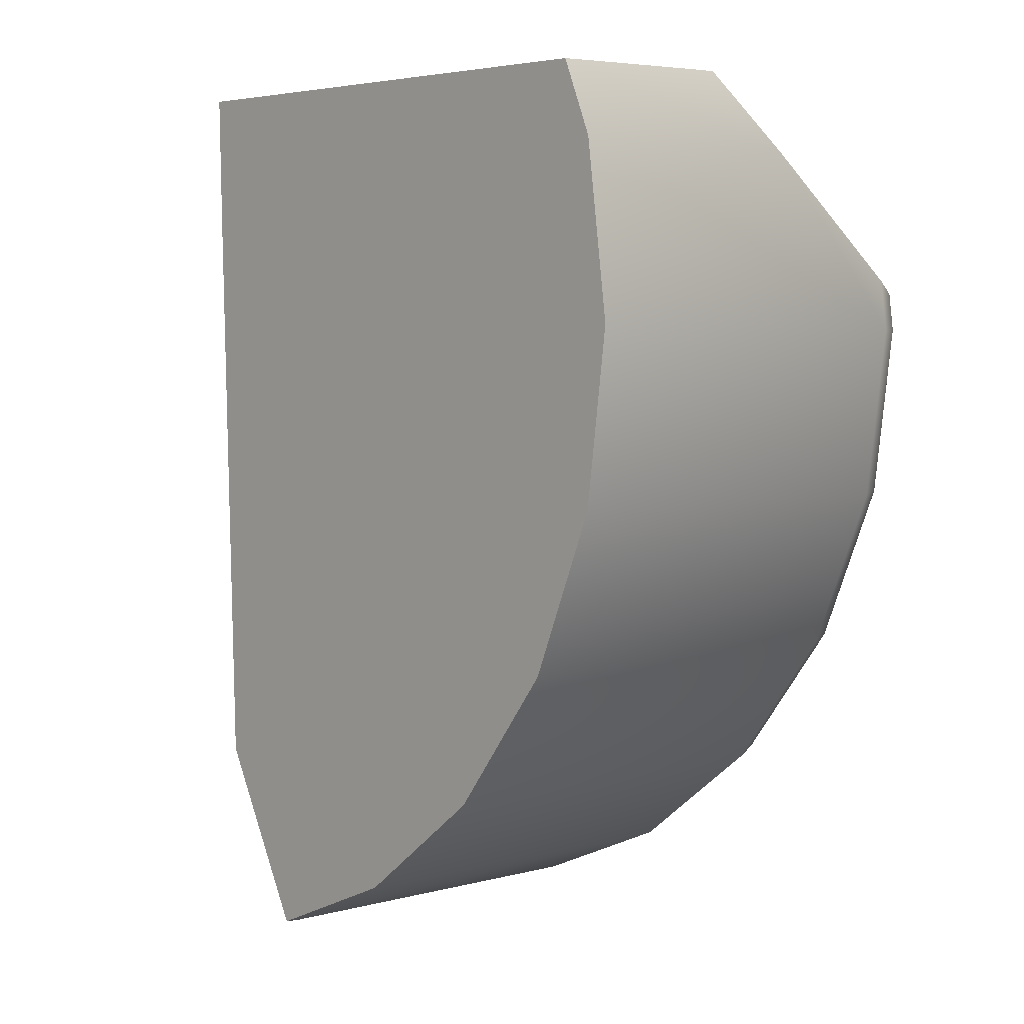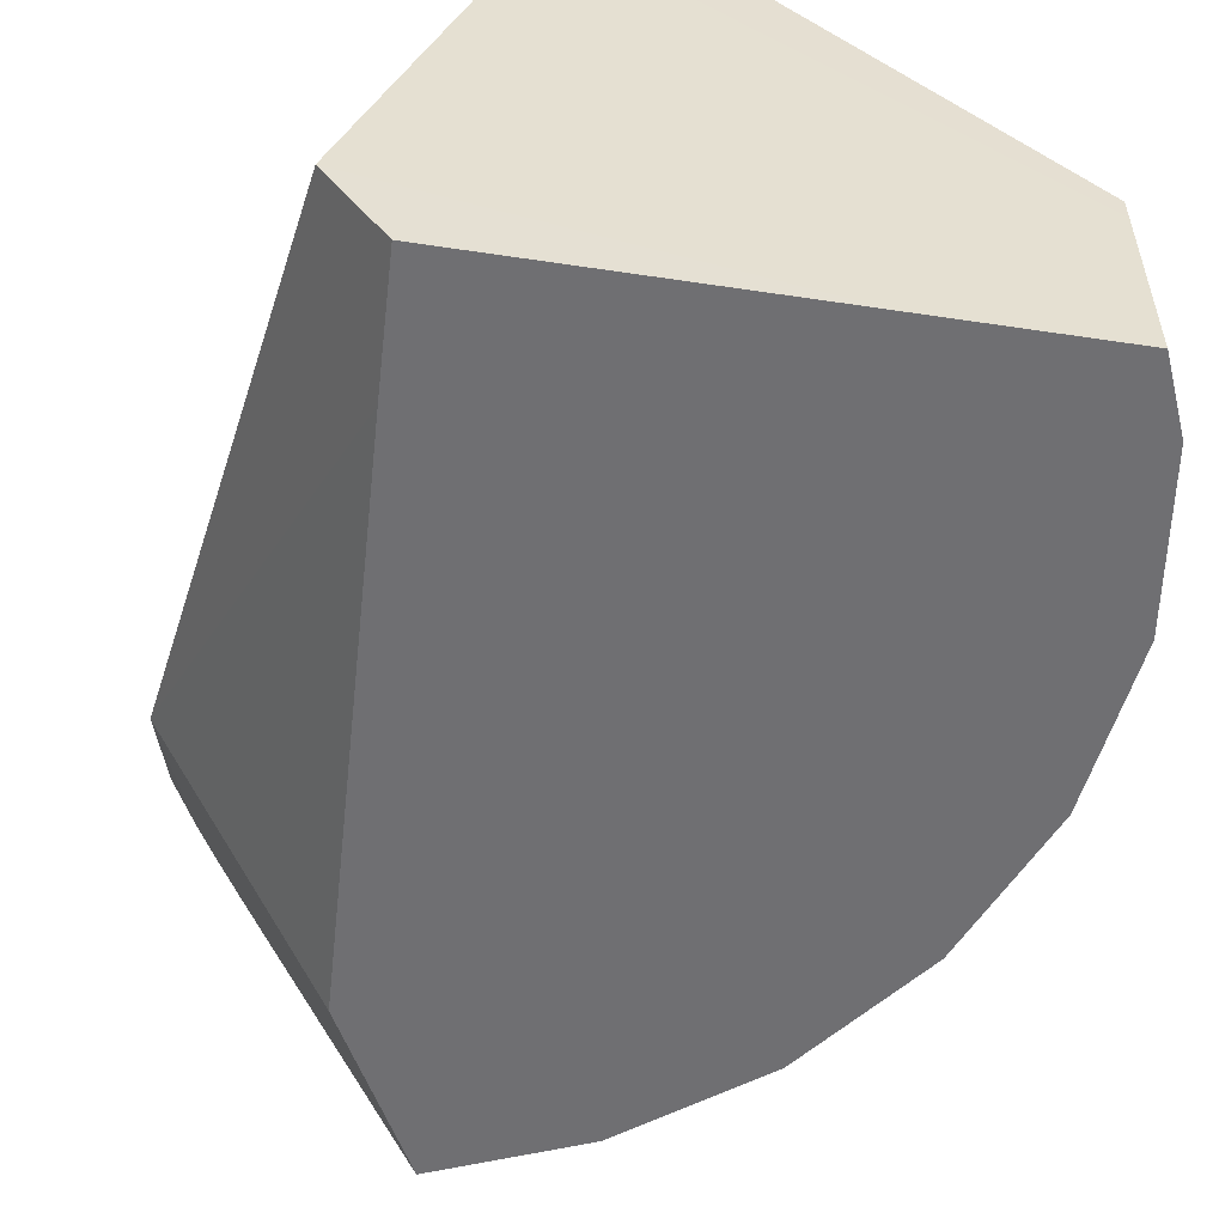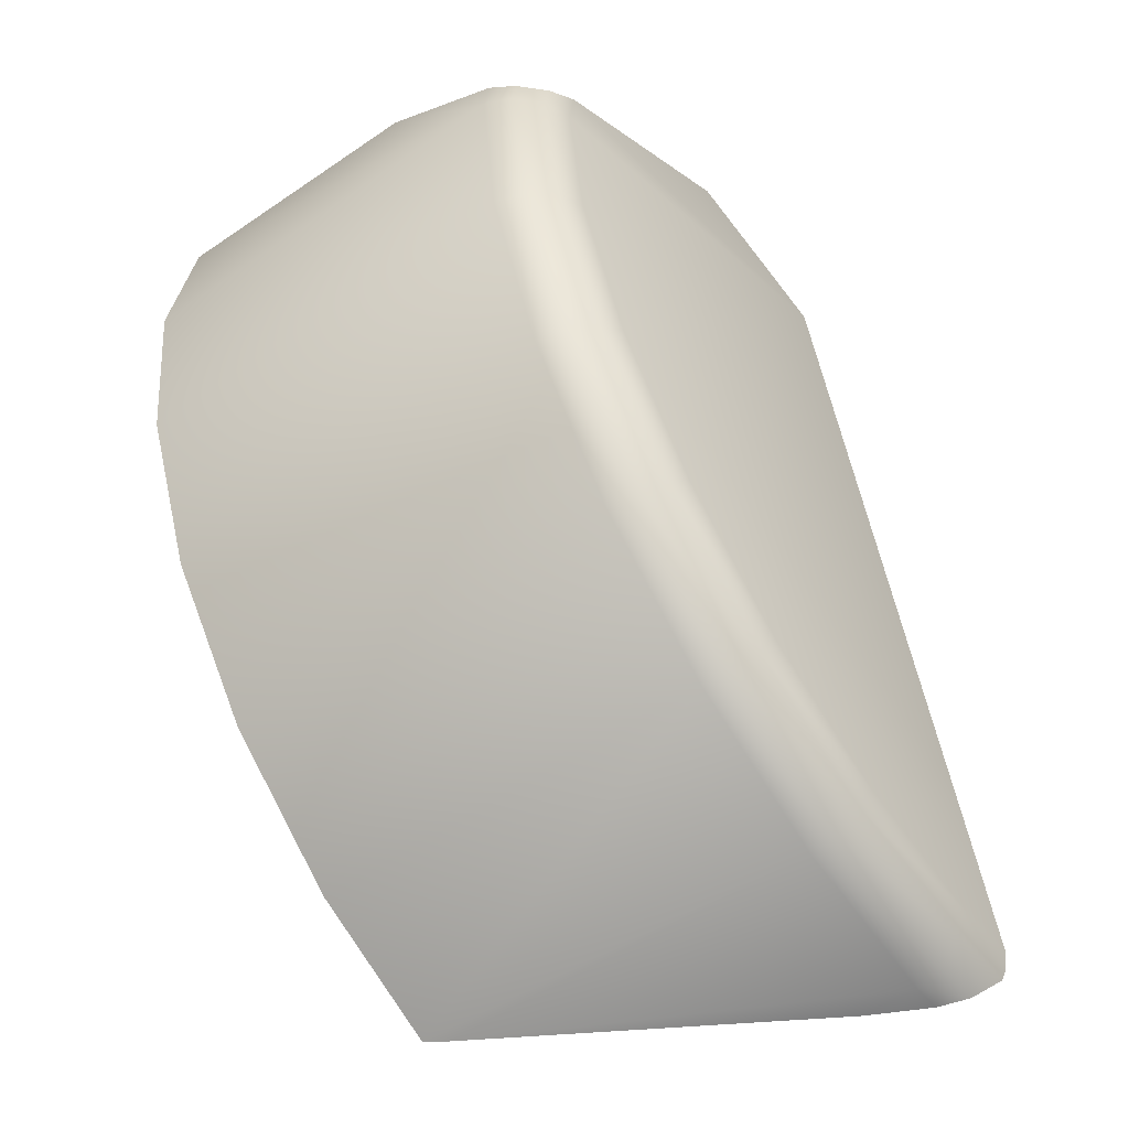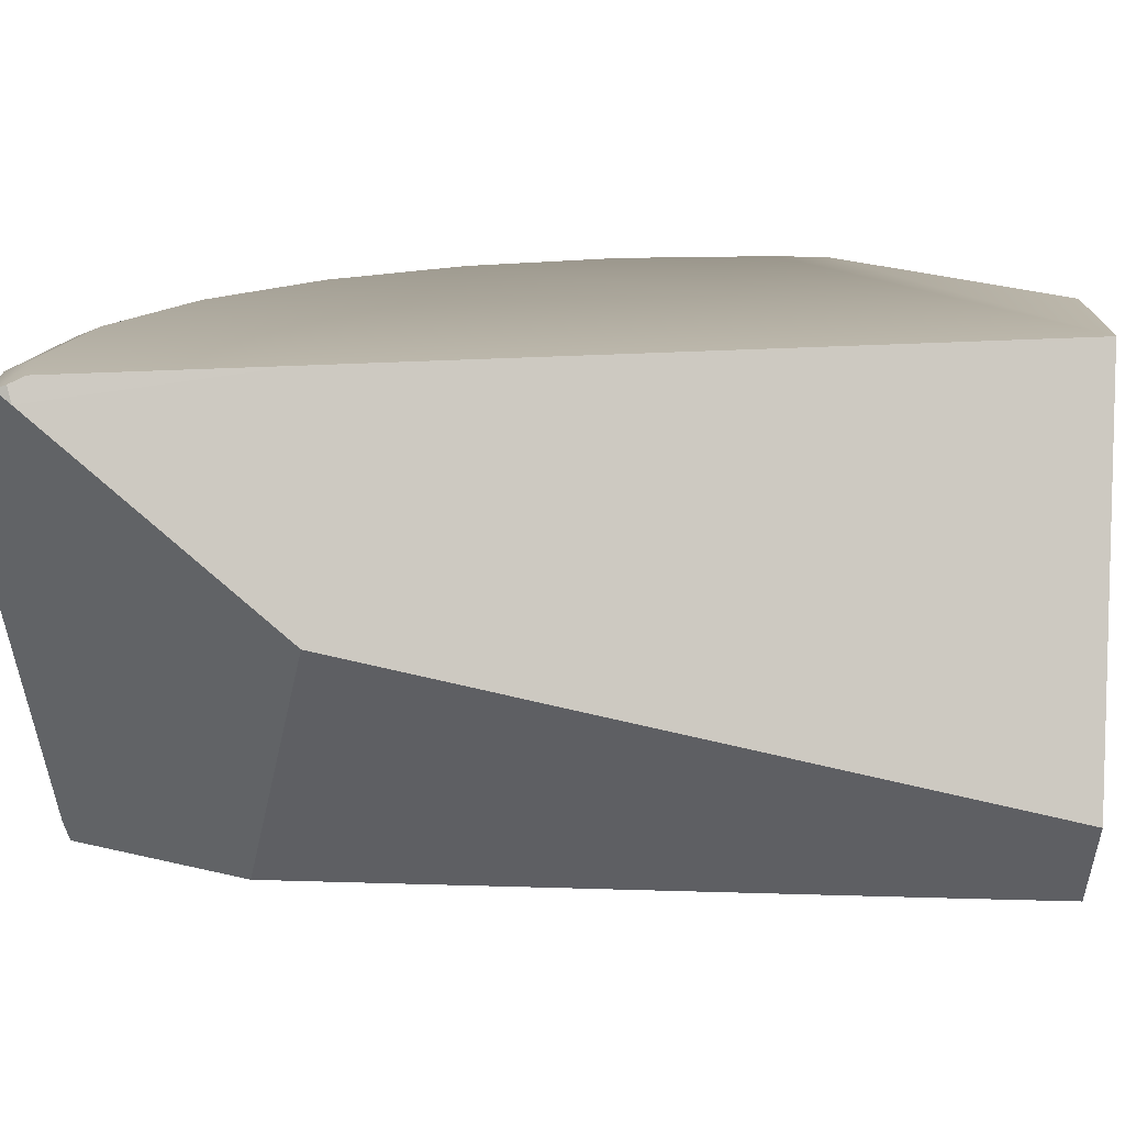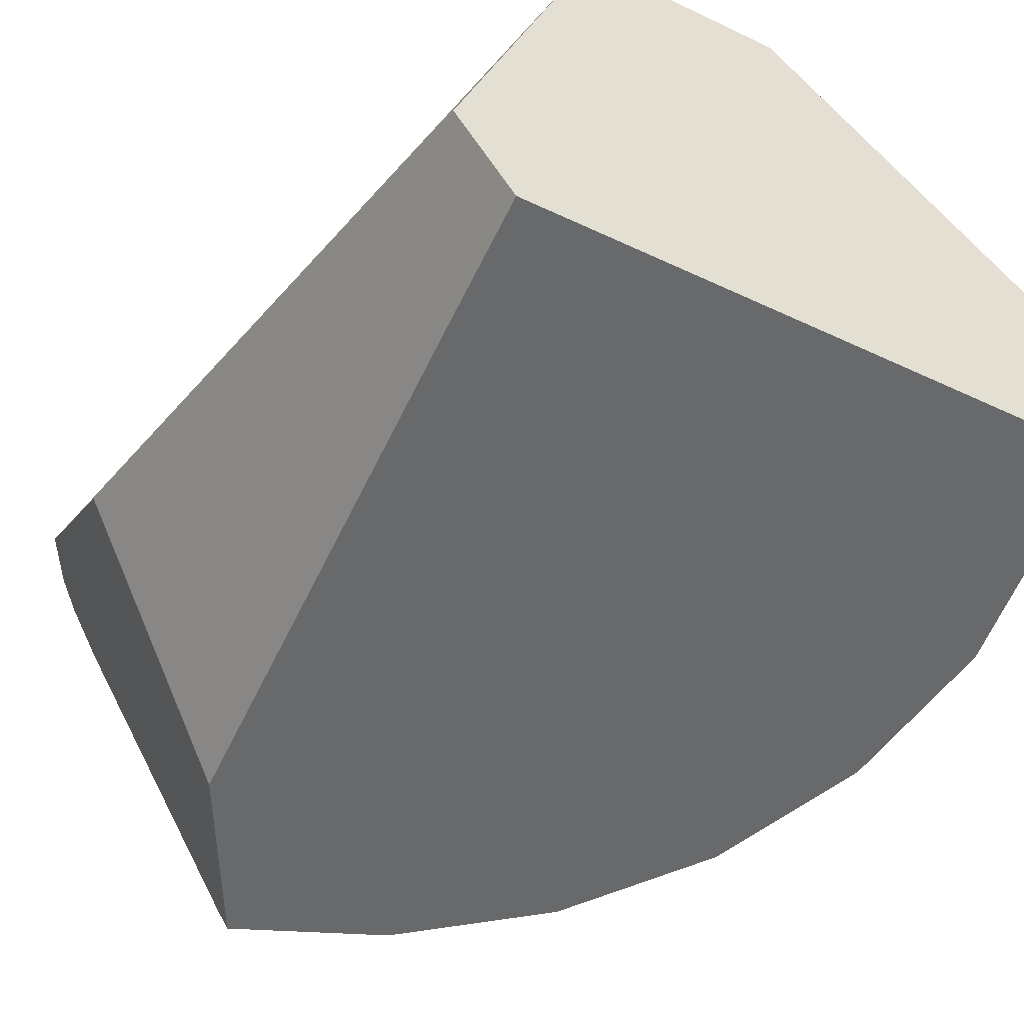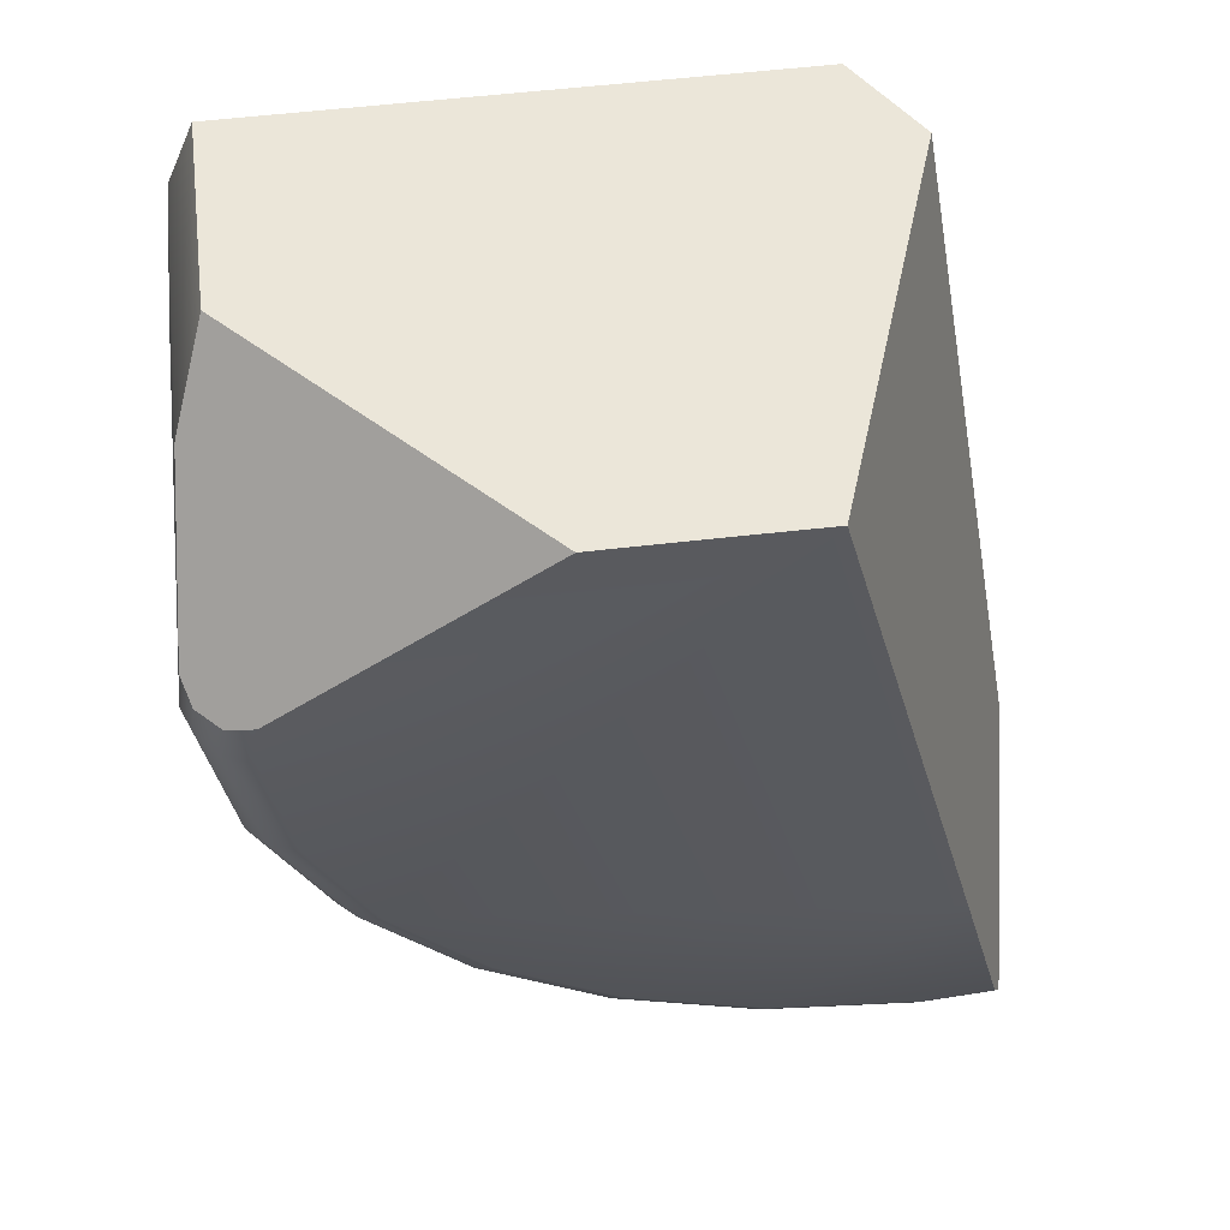
<metadata>
{"format":"obj","ext":"obj","renderer":"f3d","projection":"perspective","resolution":1024,"background":"white","views":[{"elev":3.6,"azim":47.0,"up":"+Z"},{"elev":-54.7,"azim":-8.3,"up":"+Y"},{"elev":-54.7,"azim":125.9,"up":"+Z"},{"elev":14.4,"azim":-87.6,"up":"+Y"},{"elev":-52.6,"azim":-26.1,"up":"+Y"},{"elev":57.5,"azim":173.8,"up":"+Z"}]}
</metadata>
<code>
g lantern_cell.001
v -0.2017 -0.2504 0.2834
v -0.1881 -0.2504 -0.157
v -0.3264 -0.0521 -0.1005
v -0.3161 0.09991 -0.2781
v -0.317 0.1033 -0.2698
v -0.3201 0.09182 -0.2667
v 0.0629 -0.2504 0.38
v -0.2042 -0.2504 0.3834
v -0.2494 -0.184 0.3864
v -0.3201 0.09182 -0.2667
v -0.2745 0.108 -0.1046
v -0.1506 0.108 0.3953
v -0.3201 0.09182 -0.2667
v -0.3264 -0.0521 -0.1005
v -0.2992 0.0822 -0.2982
v -0.3161 0.09991 -0.2781
v -0.2494 -0.184 0.3864
v -0.2042 -0.2504 0.3834
v -0.2017 -0.2504 0.2834
v -0.3264 -0.0521 -0.1005
v -0.3264 -0.0521 -0.1005
v -0.1881 -0.2504 -0.157
v -0.1192 -0.2504 -0.2914
v -0.127 -0.2333 -0.2946
v -0.2575 0.01928 -0.3118
v -0.2992 0.0822 -0.2982
v -0.2831 0.06261 -0.3085
v -0.317 0.1033 -0.2698
v -0.3126 0.108 -0.2588
v -0.2745 0.108 -0.1046
v -0.3201 0.09182 -0.2667
v 0.2063 -0.204 0.3798
v 0.207 -0.2504 0.3781
v 0.0629 -0.2504 0.38
v -0.08652 0.108 0.3945
v -0.2494 -0.184 0.3864
v -0.1506 0.108 0.3953
v 0.2063 -0.204 0.3798
v -0.08652 0.108 0.3945
v -0.07092 0.108 0.3943
v 0.205 -0.1128 0.3828
v 0.2048 -0.09455 0.3833
v 0.205 -0.1128 0.3828
v -0.07092 0.108 0.3943
v 0.001549 0.108 0.3929
v 0.235 0.0822 0.2212
v 0.2419 0.06261 0.2307
v 0.2297 -0.0435 0.3232
v 0.217 0.09991 0.2222
v 0.2048 -0.09455 0.3833
v 0.1958 0.108 0.2333
v 0.001549 0.108 0.3929
v -0.2831 0.06261 -0.3085
v -0.2575 0.01928 -0.3118
v -0.2575 0.06261 -0.3118
v -0.2992 0.0822 -0.2982
v -0.2575 0.0822 -0.3036
v 0.205 -0.1128 0.3828
v 0.2048 -0.09455 0.3833
v 0.2297 -0.0435 0.3232
v 0.2063 -0.204 0.3798
v 0.207 -0.2504 0.3781
v 0.2297 -0.2504 0.3232
v 0.2469 0.06261 0.1926
v 0.2469 -0.2504 0.1926
v 0.2419 0.06261 0.2307
v 0.235 0.0822 0.2212
v 0.2387 0.0822 0.1926
v 0.2209 0.09991 0.1926
v 0.217 0.09991 0.2222
v 0.2297 -0.2504 0.06205
v 0.2469 0.06261 0.1926
v 0.2297 0.06261 0.06205
v 0.2218 0.0822 0.06417
v 0.2387 0.0822 0.1926
v 0.2046 0.09991 0.0688
v 0.2209 0.09991 0.1926
v 0.1793 -0.2504 -0.05961
v 0.2297 0.06261 0.06205
v 0.1793 0.06261 -0.05961
v 0.1723 0.0822 -0.05552
v 0.2218 0.0822 0.06417
v 0.1568 0.09991 -0.04658
v 0.2046 0.09991 0.0688
v 0.09918 -0.2504 -0.1641
v 0.1793 0.06261 -0.05961
v 0.09918 0.06261 -0.1641
v 0.09339 0.0822 -0.1583
v 0.1723 0.0822 -0.05552
v 0.08076 0.09991 -0.1457
v 0.1568 0.09991 -0.04658
v -0.005297 -0.2504 -0.2442
v 0.09918 0.06261 -0.1641
v -0.005297 0.06261 -0.2442
v -0.00939 0.0822 -0.2372
v 0.09339 0.0822 -0.1583
v -0.01832 0.09991 -0.2217
v 0.08076 0.09991 -0.1457
v -0.1192 -0.2504 -0.2914
v -0.005297 0.06261 -0.2442
v -0.127 0.06261 -0.2946
v -0.127 -0.2333 -0.2946
v -0.1291 0.0822 -0.2867
v -0.00939 0.0822 -0.2372
v -0.1337 0.09991 -0.2695
v -0.01832 0.09991 -0.2217
v -0.2575 0.06261 -0.3118
v -0.2575 0.01928 -0.3118
v -0.127 0.06261 -0.2946
v -0.2575 0.0822 -0.3036
v -0.1291 0.0822 -0.2867
v -0.2575 0.09991 -0.2858
v -0.1337 0.09991 -0.2695
v -0.005297 -0.2504 -0.2442
v -0.1192 -0.2504 -0.2914
v -0.1881 -0.2504 -0.157
v 0.09918 -0.2504 -0.1641
v 0.1793 -0.2504 -0.05961
v -0.2017 -0.2504 0.2834
v 0.2297 -0.2504 0.06205
v 0.2469 -0.2504 0.1926
v 0.2297 -0.2504 0.3232
v -0.2042 -0.2504 0.3834
v 0.207 -0.2504 0.3781
v 0.0629 -0.2504 0.38
v -0.1337 0.09991 -0.2695
v -0.2575 0.108 -0.266
v -0.2575 0.09991 -0.2858
v -0.1388 0.108 -0.2504
v -0.3126 0.108 -0.2588
v -0.317 0.1033 -0.2698
v -0.3161 0.09991 -0.2781
v -0.2575 0.09991 -0.2858
v -0.2745 0.108 -0.1046
v -0.0282 0.108 -0.2046
v -0.01832 0.09991 -0.2217
v -0.1337 0.09991 -0.2695
v 0.06678 0.108 -0.1317
v 0.08076 0.09991 -0.1457
v -0.01832 0.09991 -0.2217
v 0.1397 0.108 -0.0367
v -0.1506 0.108 0.3953
v 0.1568 0.09991 -0.04658
v 0.08076 0.09991 -0.1457
v 0.1855 0.108 0.07391
v 0.2046 0.09991 0.0688
v 0.1568 0.09991 -0.04658
v 0.2011 0.108 0.1926
v 0.2209 0.09991 0.1926
v 0.2046 0.09991 0.0688
v 0.1958 0.108 0.2333
v 0.217 0.09991 0.2222
v 0.2209 0.09991 0.1926
v 0.001549 0.108 0.3929
v -0.07092 0.108 0.3943
v -0.08652 0.108 0.3945
v -0.2575 0.09991 -0.2858
v -0.3161 0.09991 -0.2781
v -0.2992 0.0822 -0.2982
v -0.2575 0.0822 -0.3036
v -0.1506 0.108 0.3953
v -0.2494 -0.184 0.3864
v -0.3264 -0.0521 -0.1005
v -0.3201 0.09182 -0.2667
g lantern_cell.001_0
f 3 2 1
f 6 5 4
f 9 8 7
f 12 11 10
f 15 14 13
f 16 15 13
f 19 18 17
f 20 19 17
f 23 22 21
f 21 24 23
f 21 25 24
f 21 26 25
f 26 27 25
f 30 29 28
f 31 30 28
f 34 33 32
f 32 35 34
f 35 36 34
f 35 37 36
f 40 39 38
f 41 40 38
f 44 43 42
f 45 44 42
f 48 47 46
f 46 49 48
f 49 50 48
f 49 51 50
f 51 52 50
f 55 54 53
f 55 53 56
f 57 55 56
f 60 59 58
f 60 58 61
f 60 61 62
f 62 63 60
f 64 60 63
f 63 65 64
f 64 66 60
f 67 66 64
f 68 67 64
f 68 69 67
f 69 70 67
f 72 65 71
f 73 72 71
f 73 74 72
f 74 75 72
f 75 74 76
f 77 75 76
f 79 71 78
f 80 79 78
f 80 81 79
f 81 82 79
f 82 81 83
f 84 82 83
f 86 78 85
f 87 86 85
f 87 88 86
f 88 89 86
f 89 88 90
f 91 89 90
f 93 85 92
f 94 93 92
f 94 95 93
f 95 96 93
f 96 95 97
f 98 96 97
f 100 92 99
f 99 101 100
f 99 102 101
f 101 103 100
f 103 104 100
f 104 103 105
f 106 104 105
f 102 108 107
f 109 102 107
f 107 110 109
f 110 111 109
f 111 110 112
f 113 111 112
f 116 115 114
f 114 117 116
f 117 118 116
f 118 119 116
f 118 120 119
f 120 121 119
f 121 122 119
f 122 123 119
f 122 124 123
f 124 125 123
f 128 127 126
f 127 129 126
f 129 127 130
f 131 130 127
f 132 131 127
f 127 133 132
f 130 134 129
f 134 135 129
f 129 135 136
f 137 129 136
f 134 138 135
f 135 138 139
f 140 135 139
f 134 141 138
f 134 142 141
f 138 141 143
f 144 138 143
f 142 145 141
f 141 145 146
f 147 141 146
f 142 148 145
f 145 148 149
f 150 145 149
f 142 151 148
f 148 151 152
f 153 148 152
f 142 154 151
f 142 155 154
f 142 156 155
f 159 158 157
f 160 159 157
f 163 162 161
f 161 164 163

</code>
